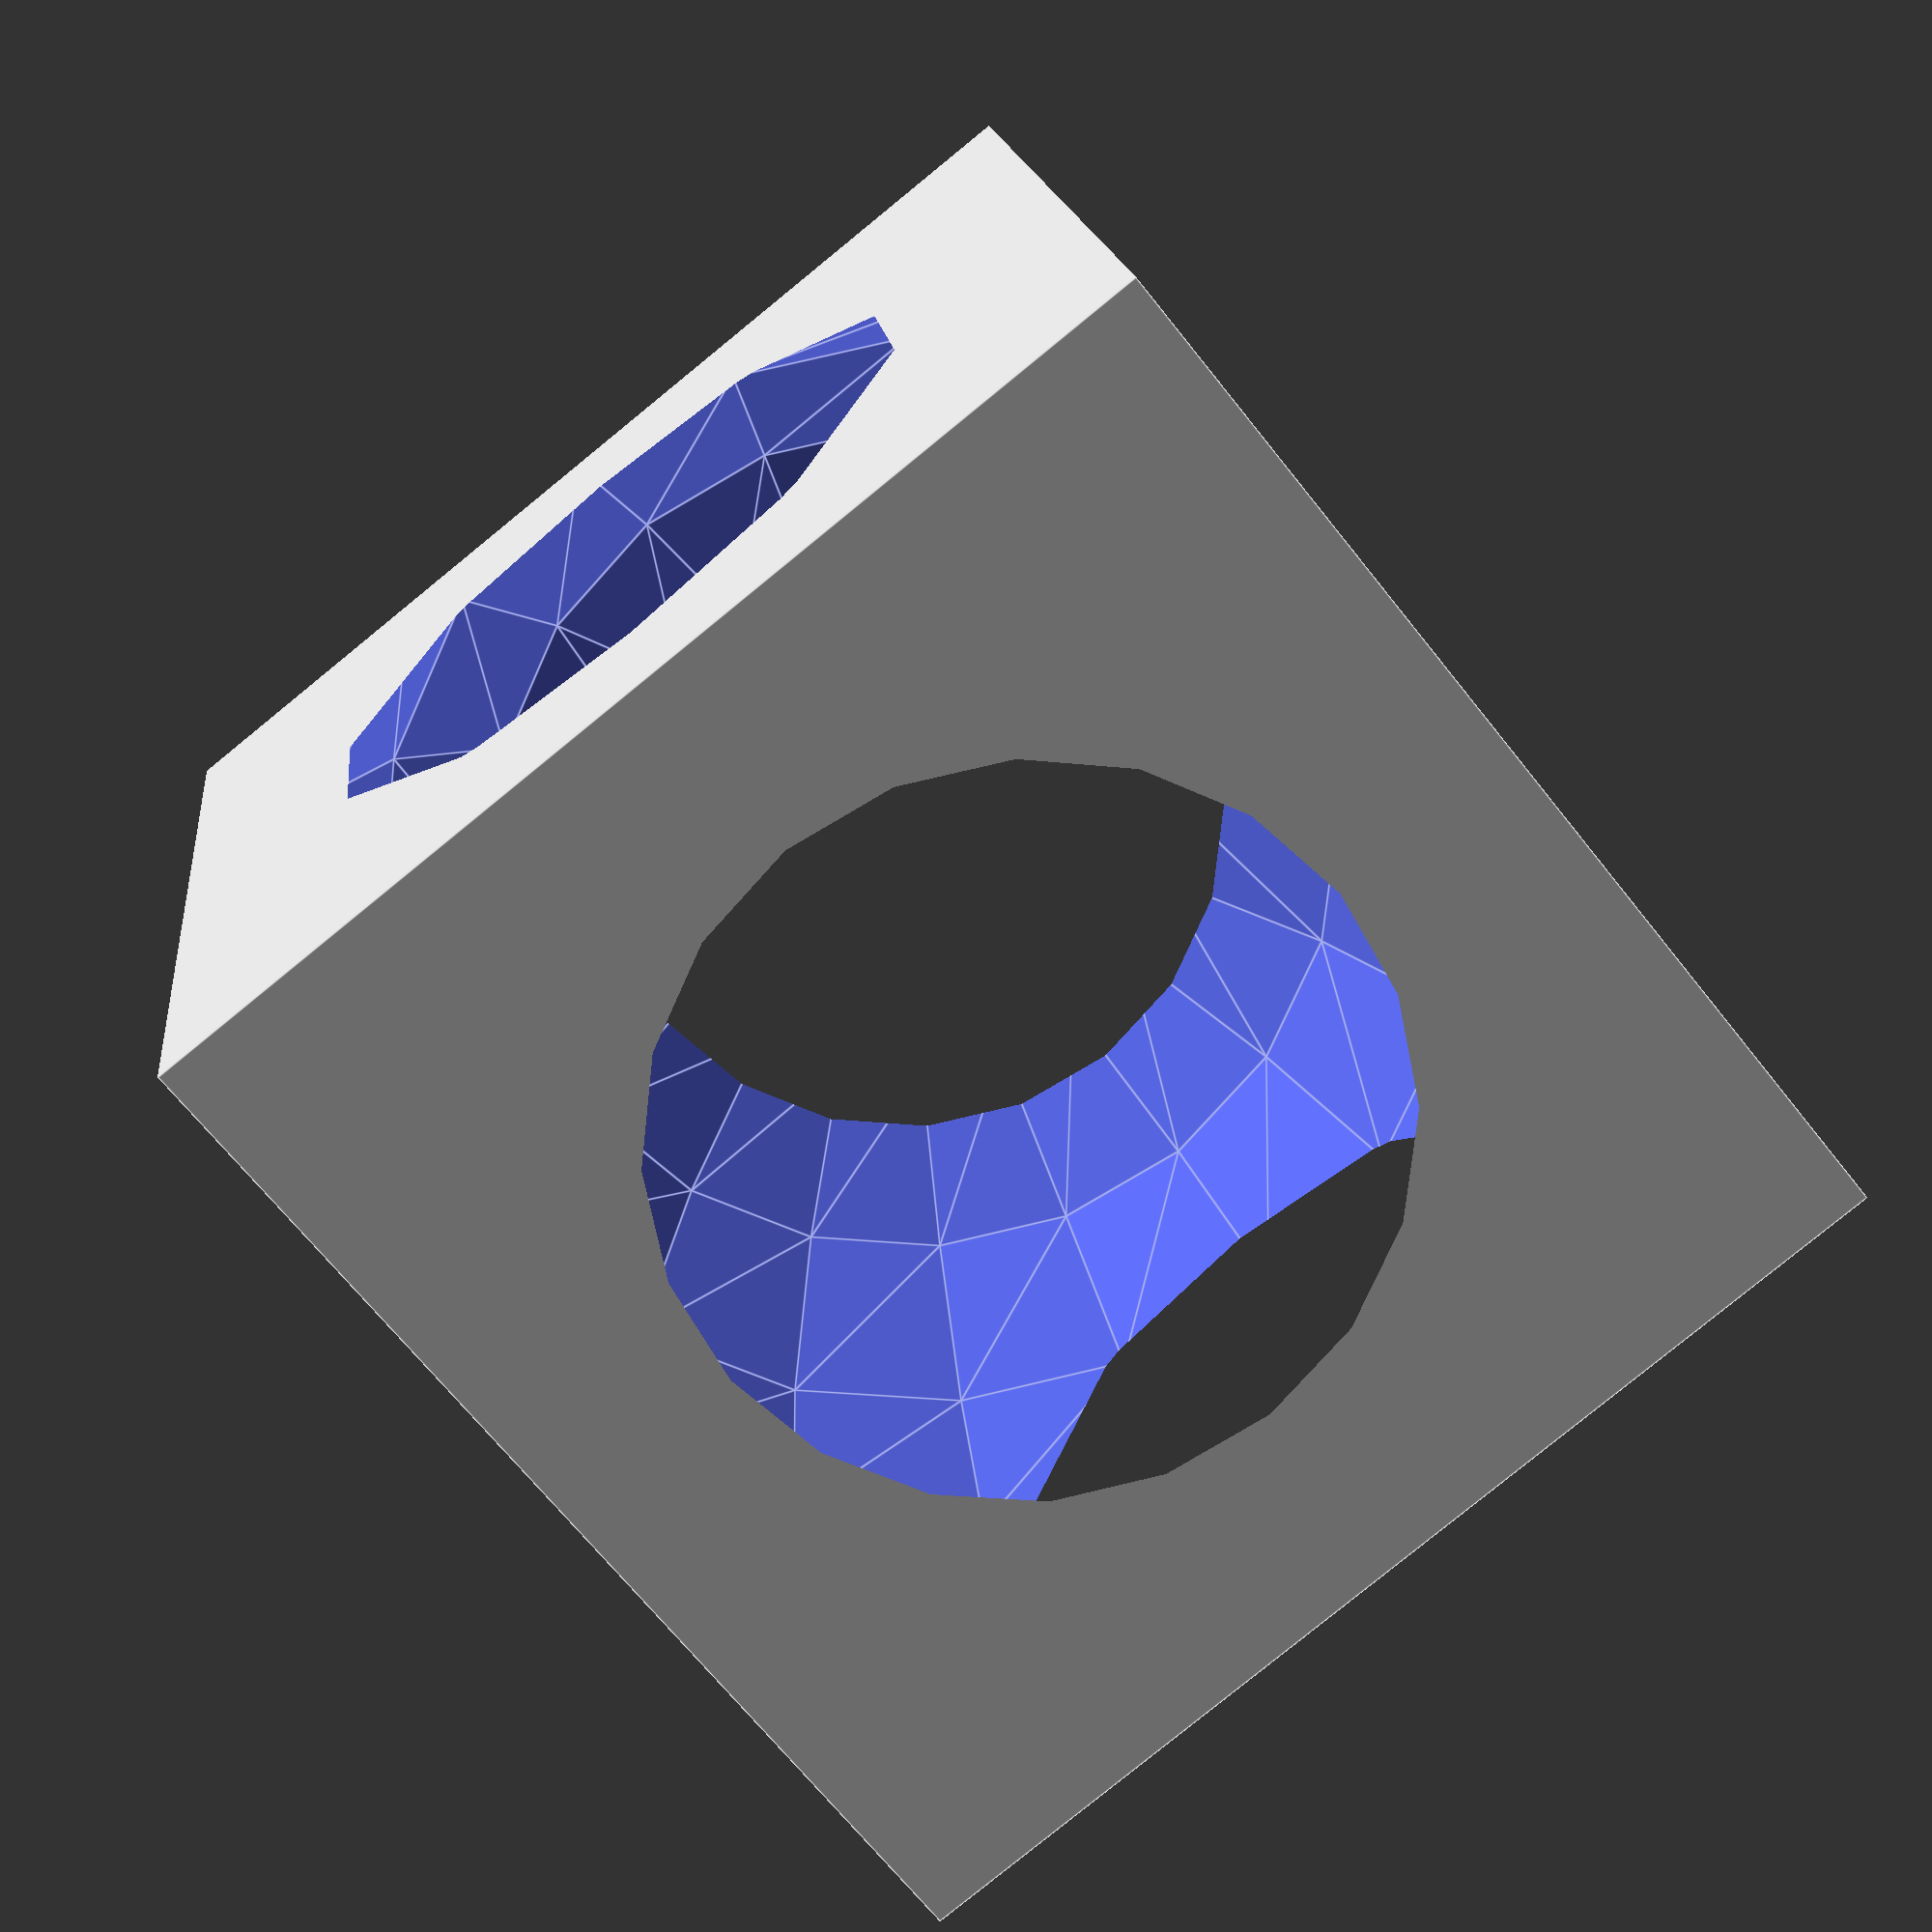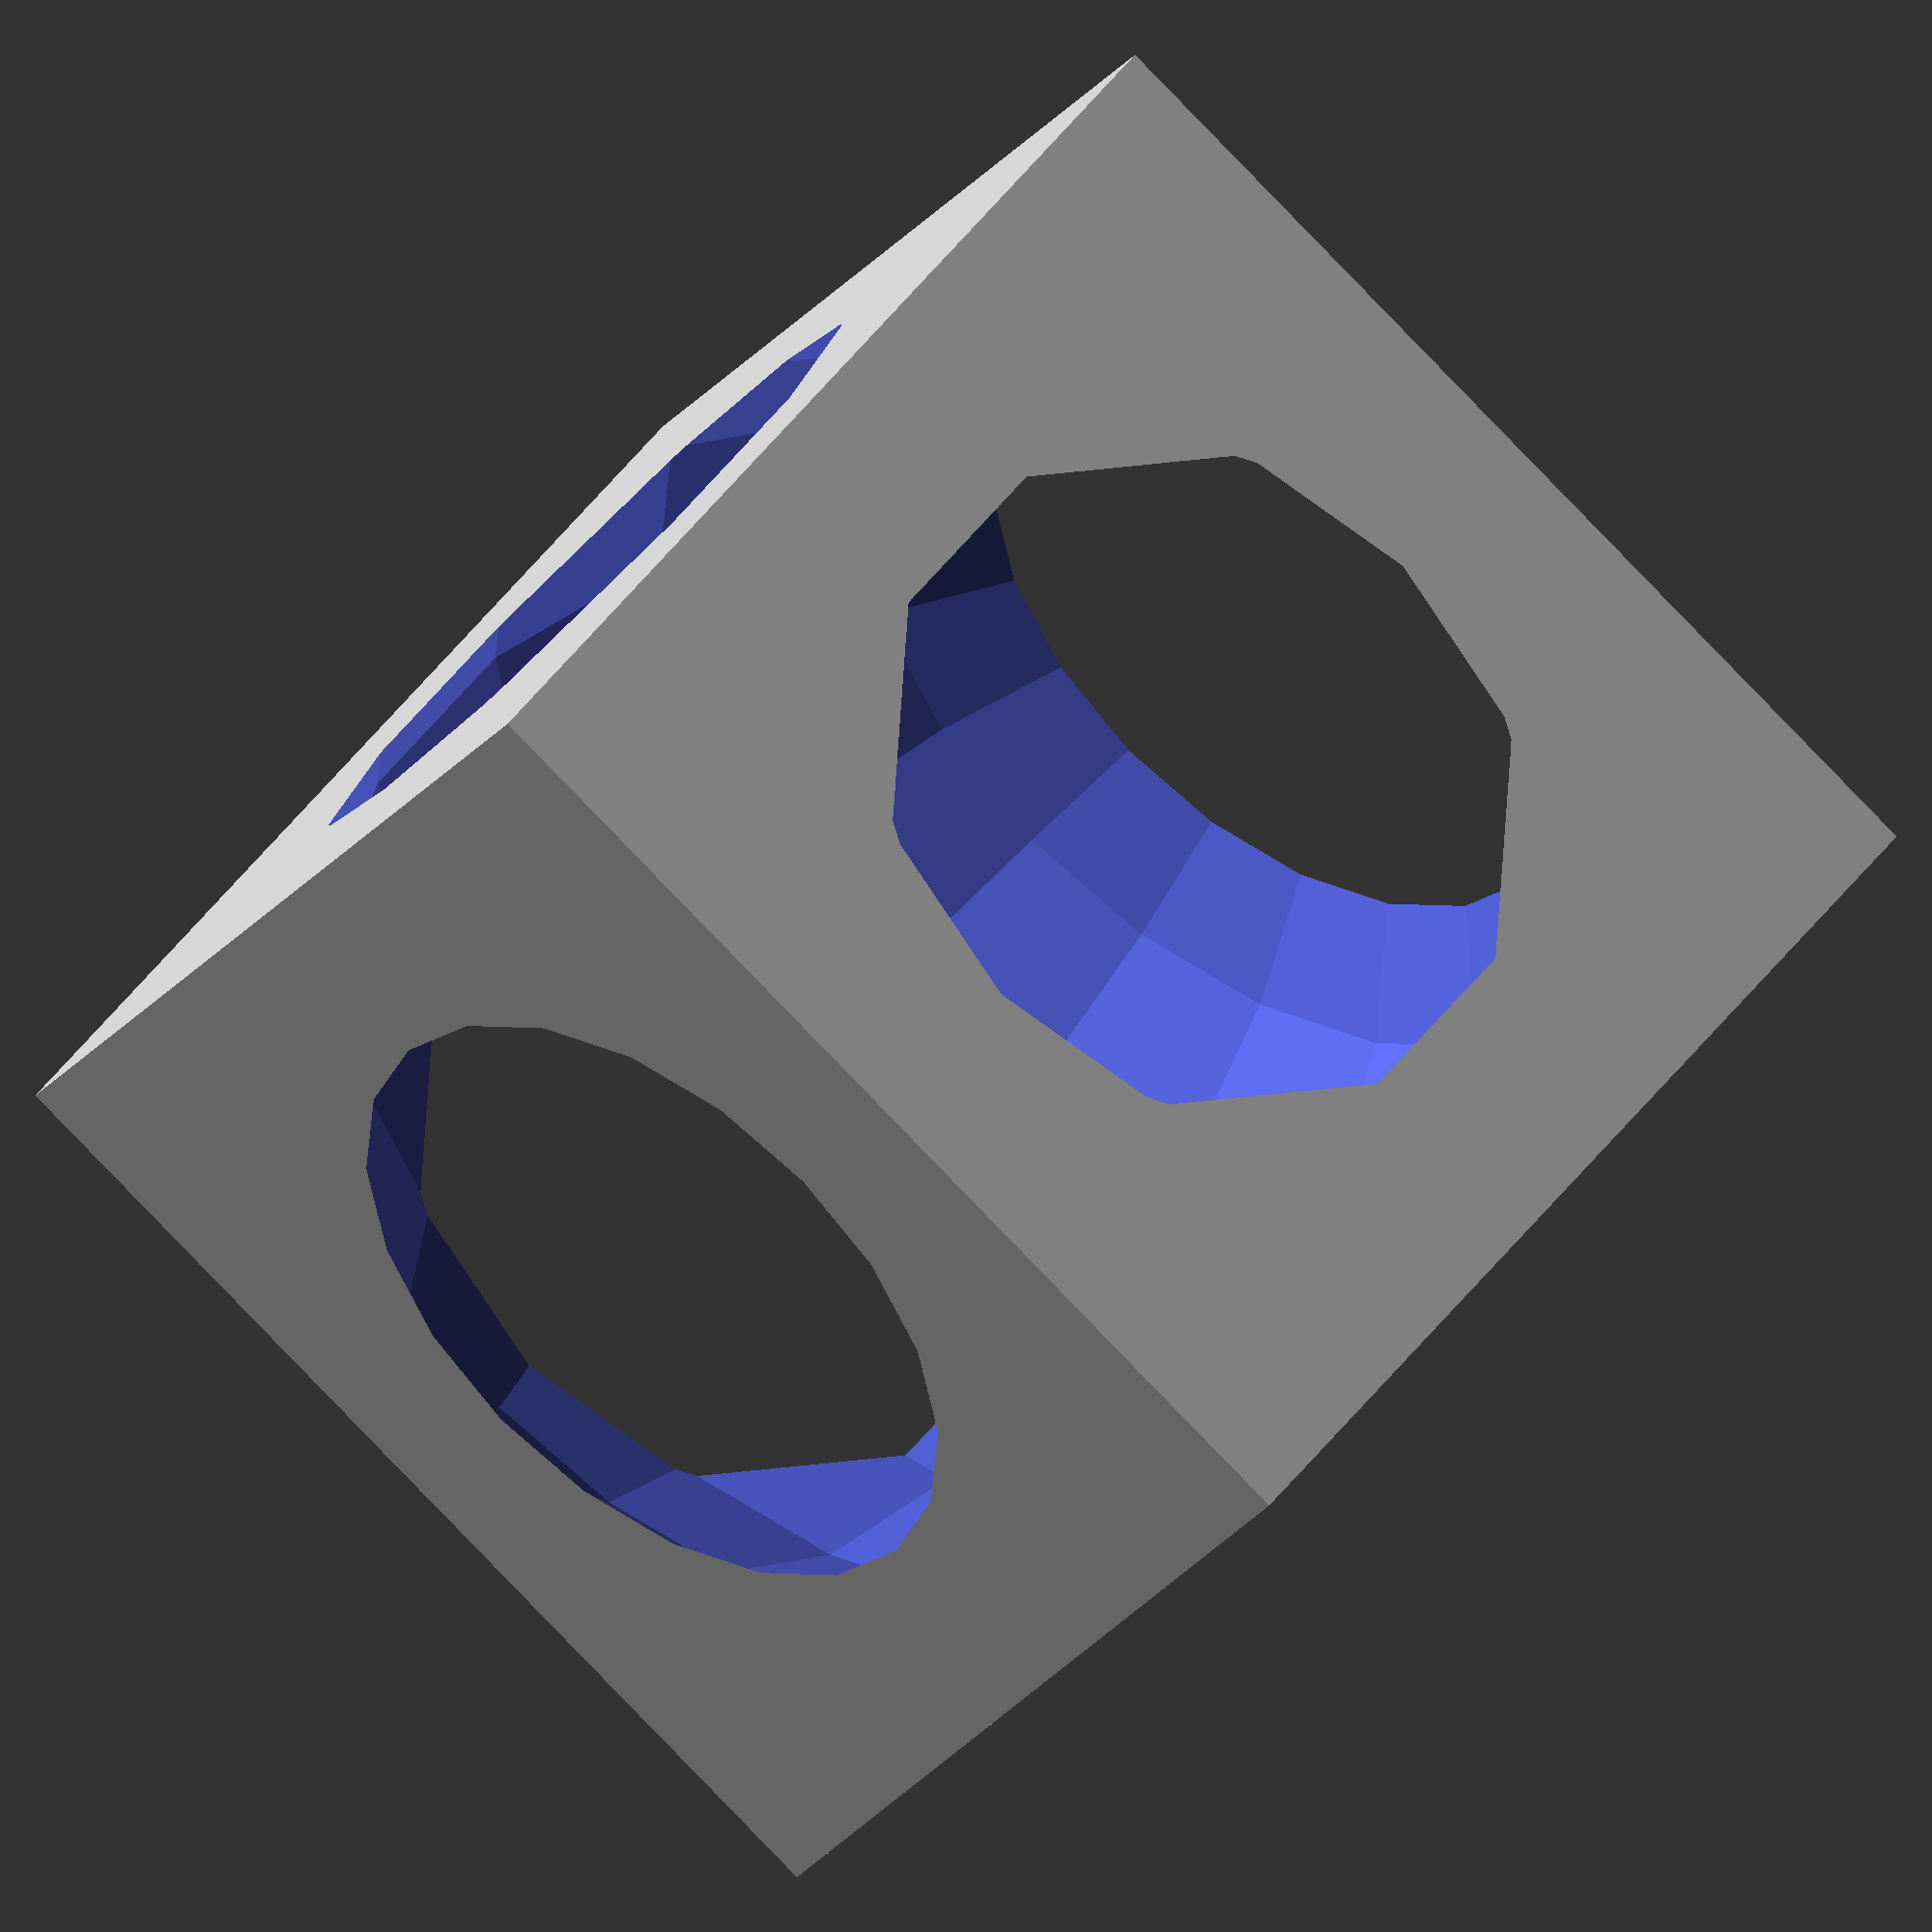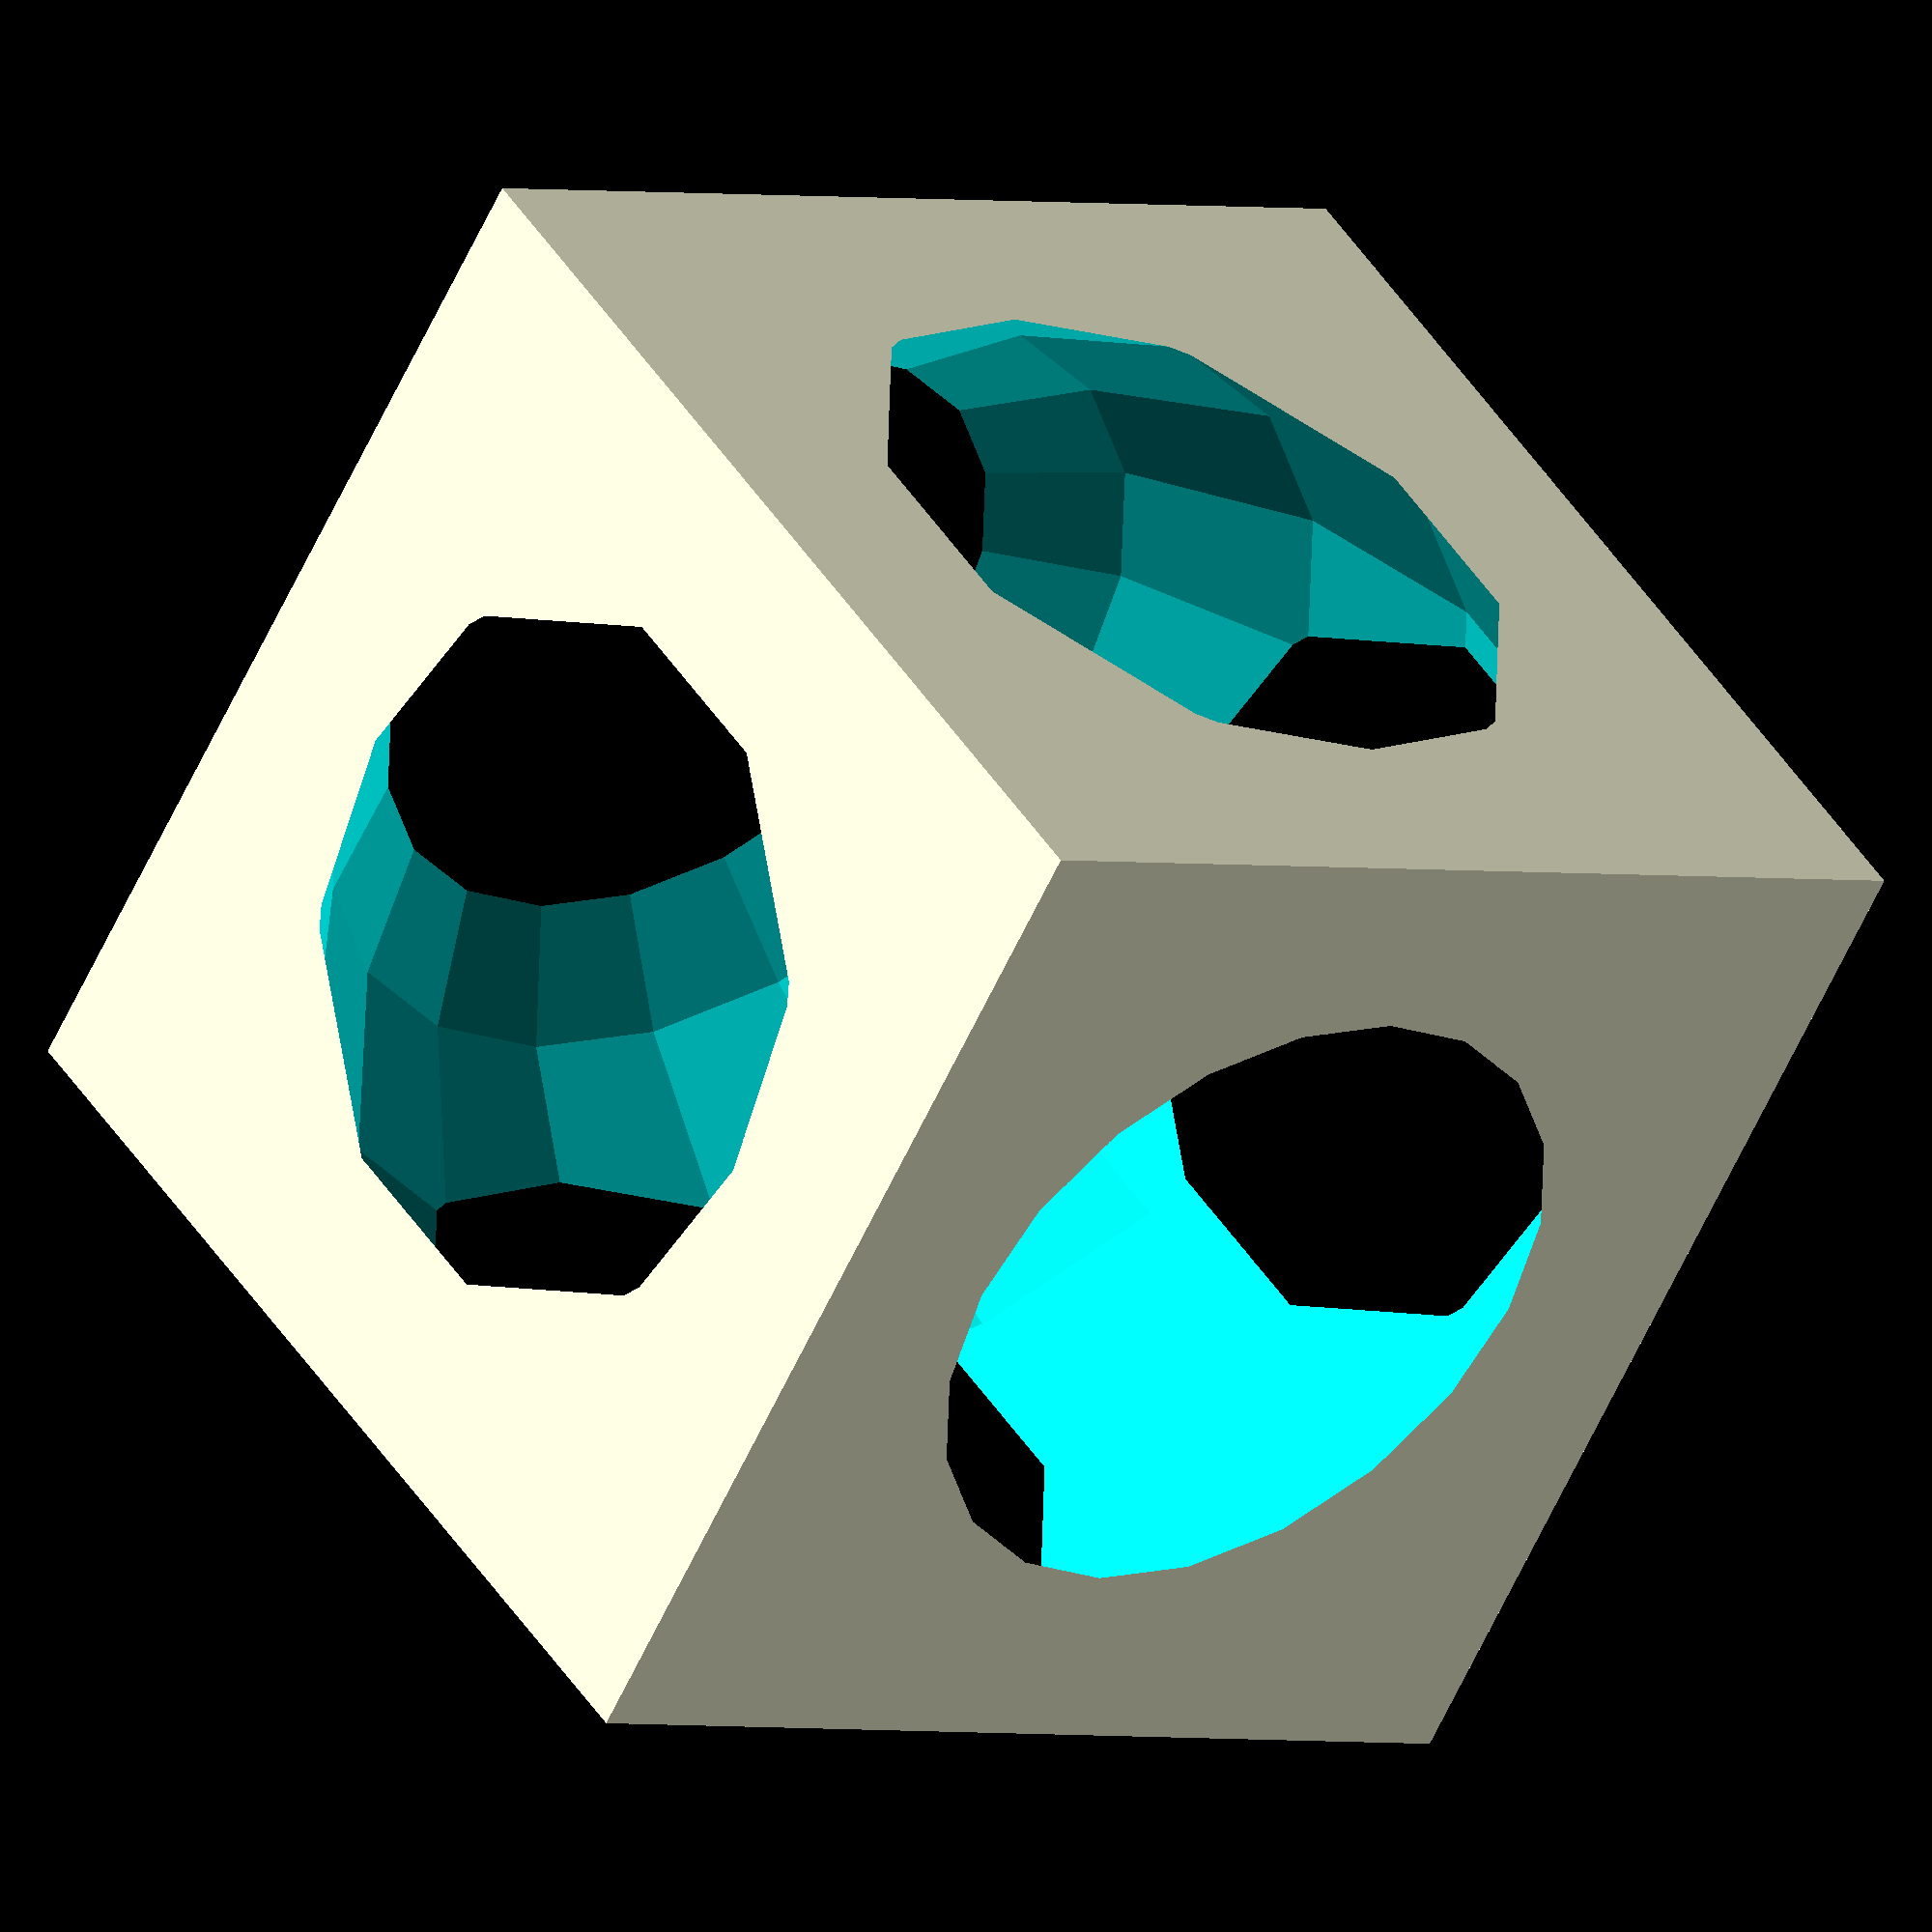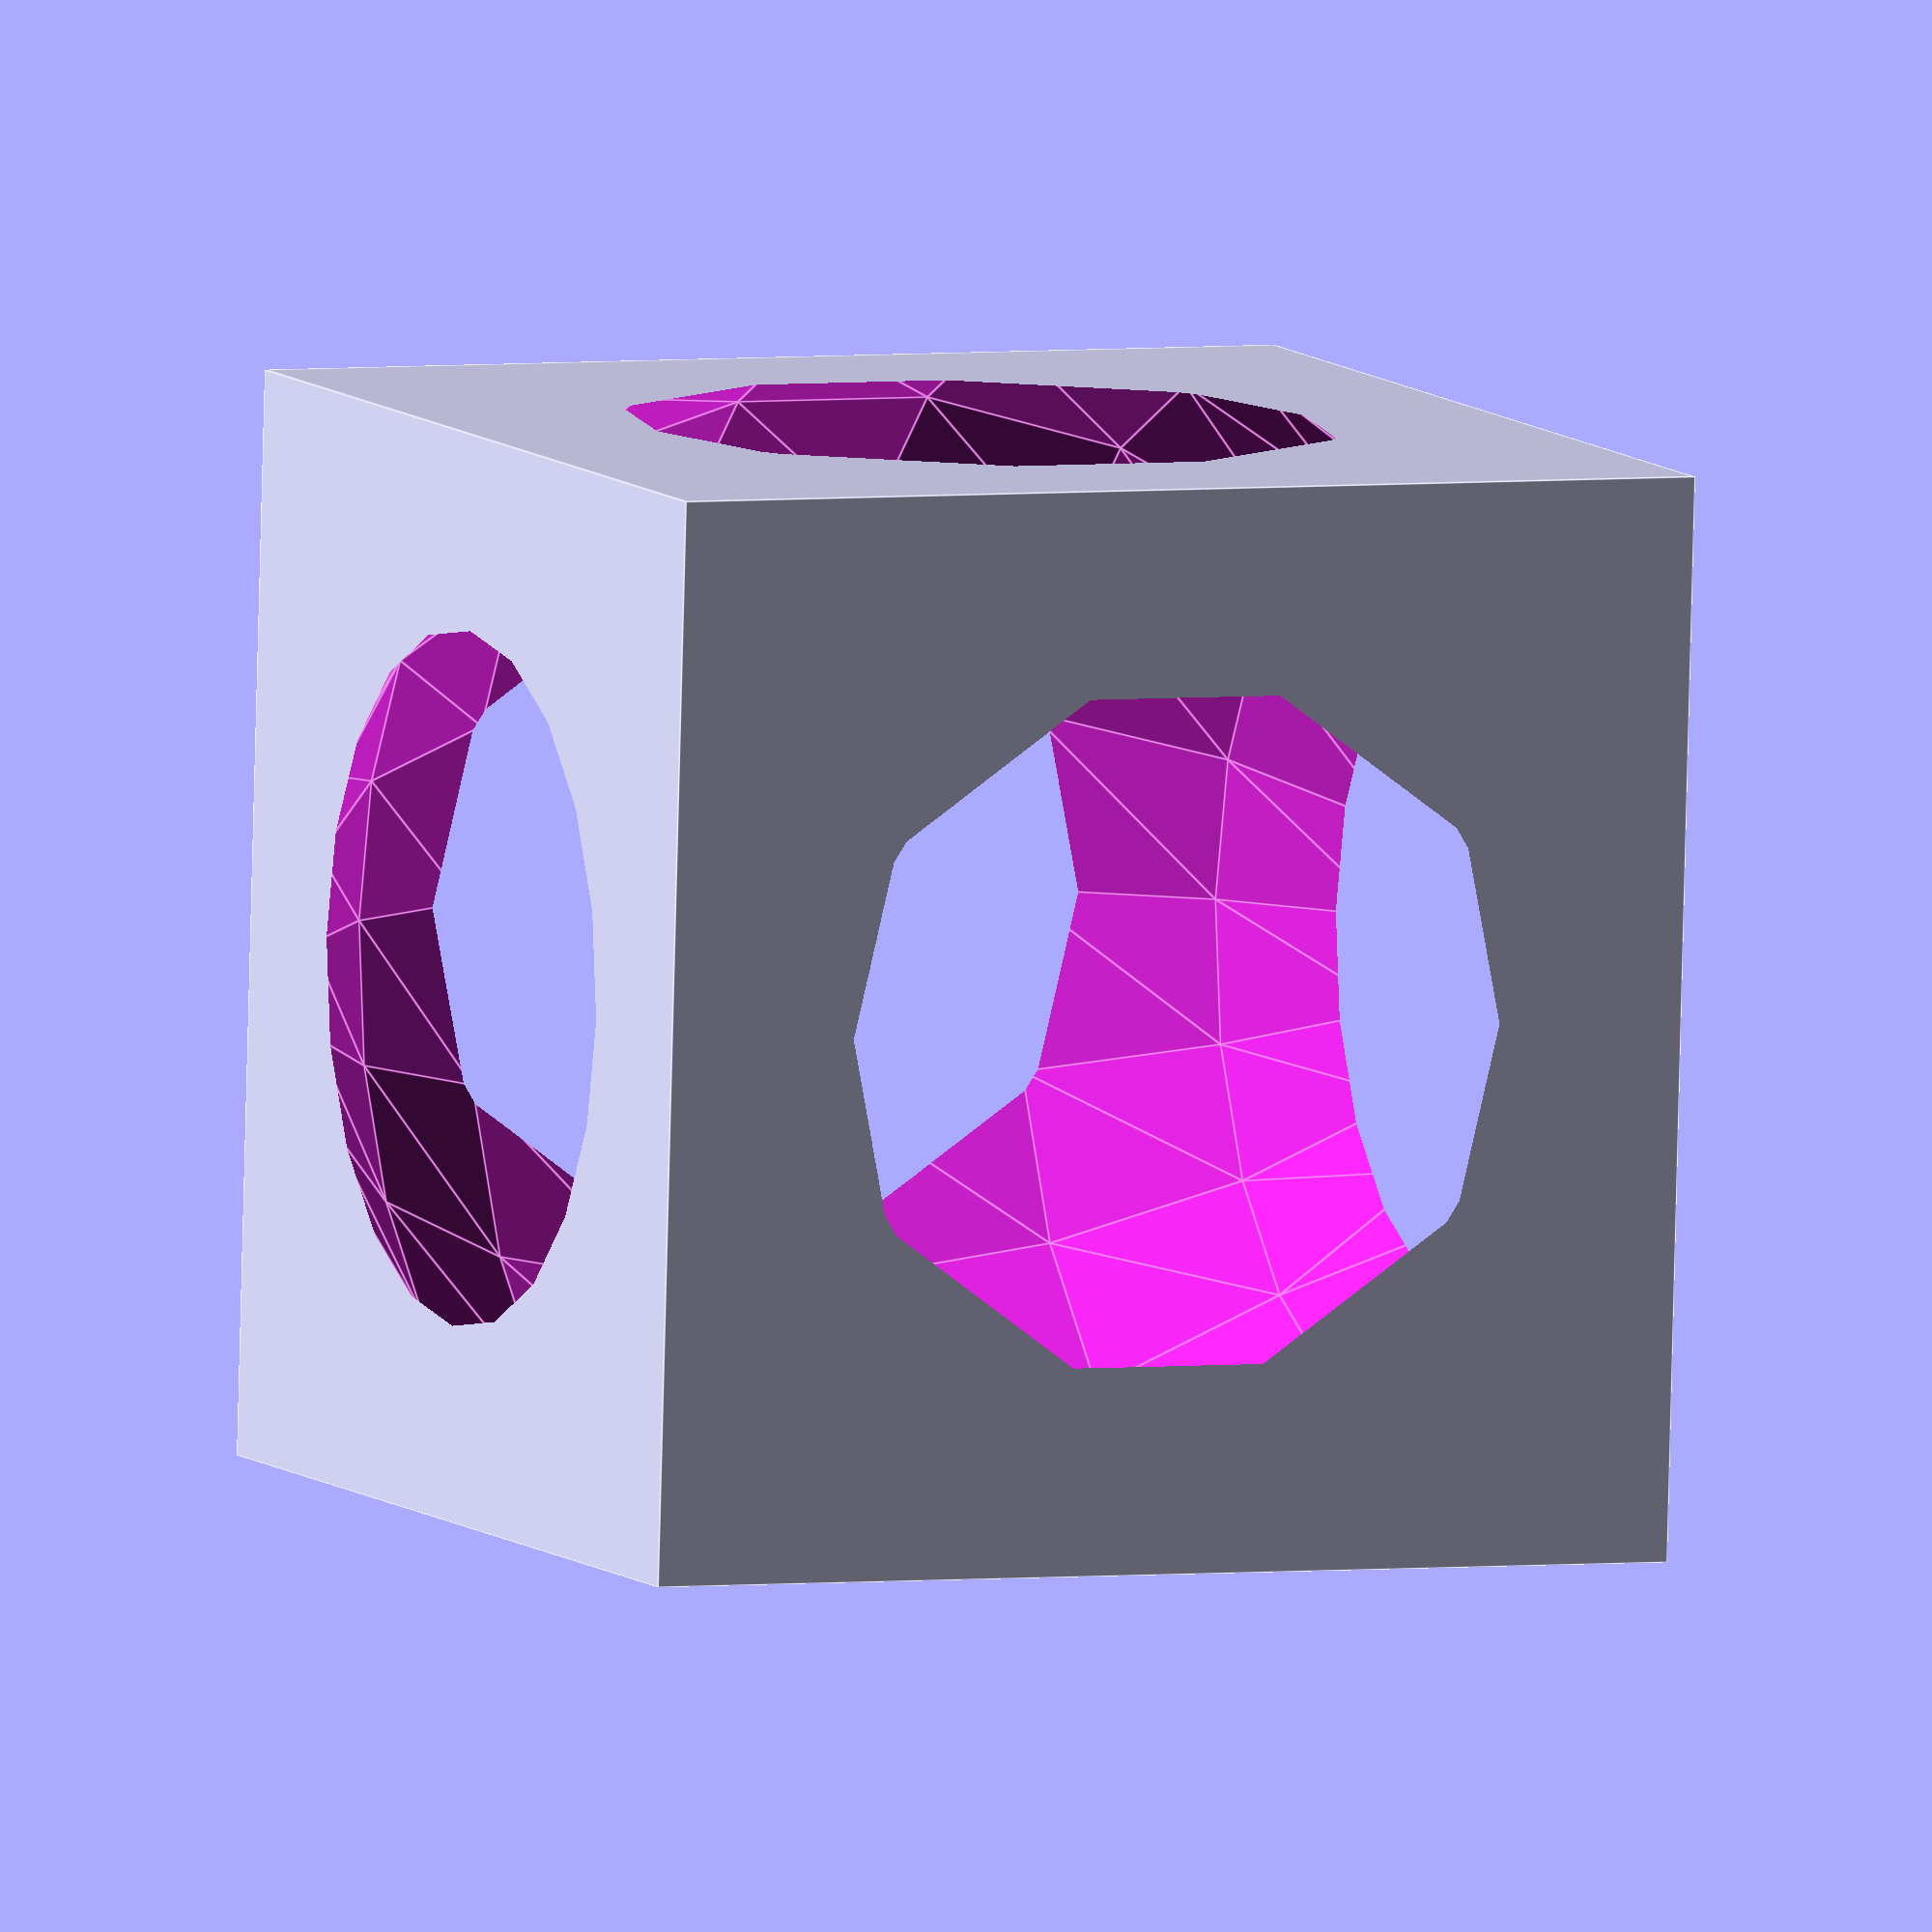
<openscad>
$fn = 20;
scale = 0.5;

 /*
// translate([-24,0,0]) 
    union() {
        cube(15 * scale, center=true);
        sphere(9 * scale);
    }
// */

/*
intersection() {
    cube(15* scale, center=true);
    sphere(9* scale);
}
// */

// /*
//translate([24,0,0]) 
  difference() {
    cube(15* scale, center=true);
    sphere(9* scale);
  }
// */
</openscad>
<views>
elev=343.5 azim=141.3 roll=353.7 proj=p view=edges
elev=131.7 azim=238.2 roll=325.0 proj=o view=solid
elev=314.4 azim=208.9 roll=329.3 proj=o view=solid
elev=176.6 azim=266.2 roll=292.7 proj=o view=edges
</views>
